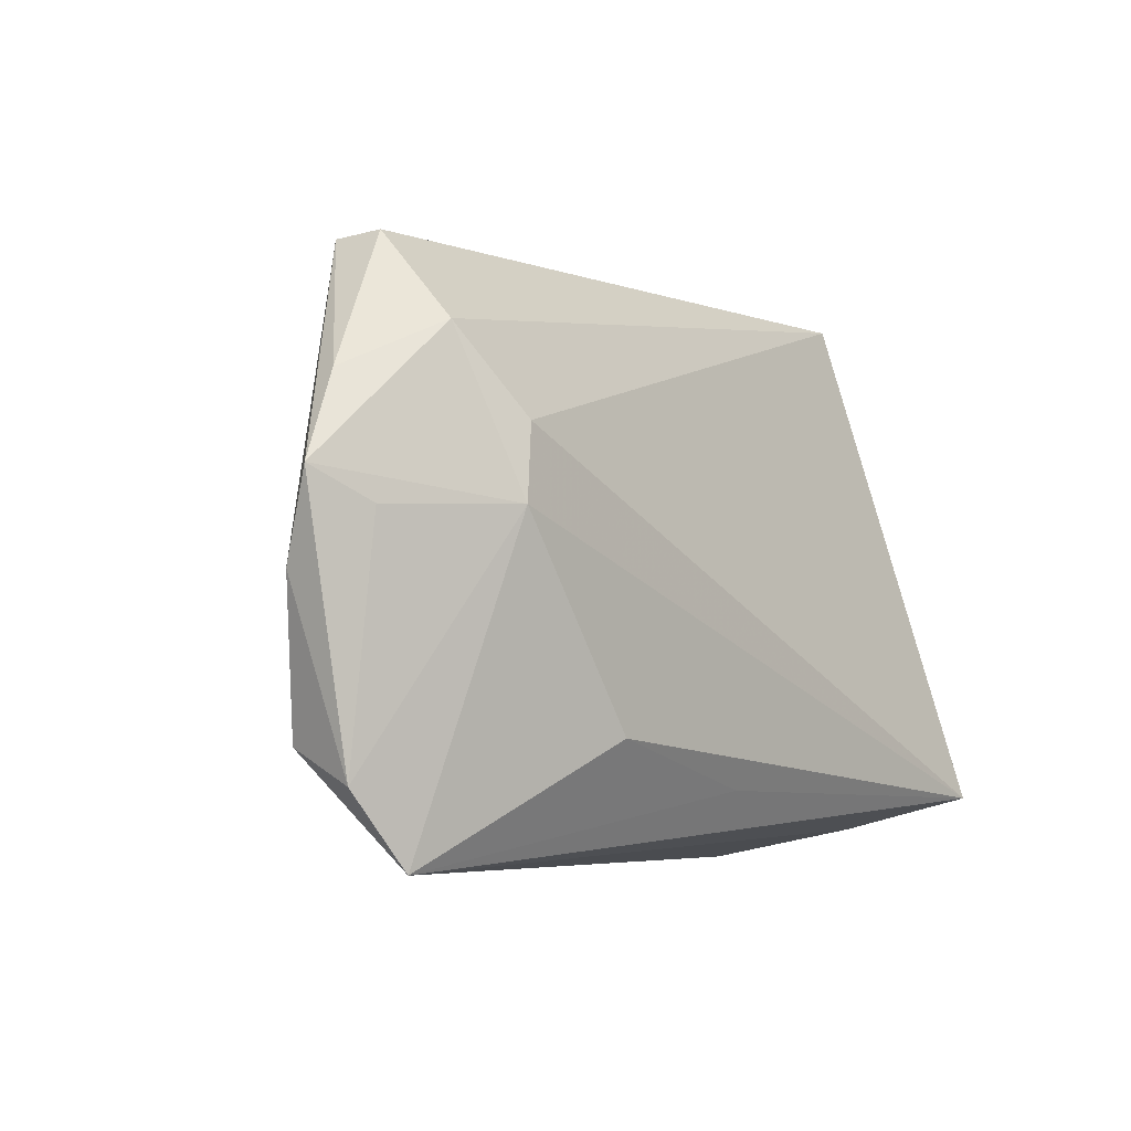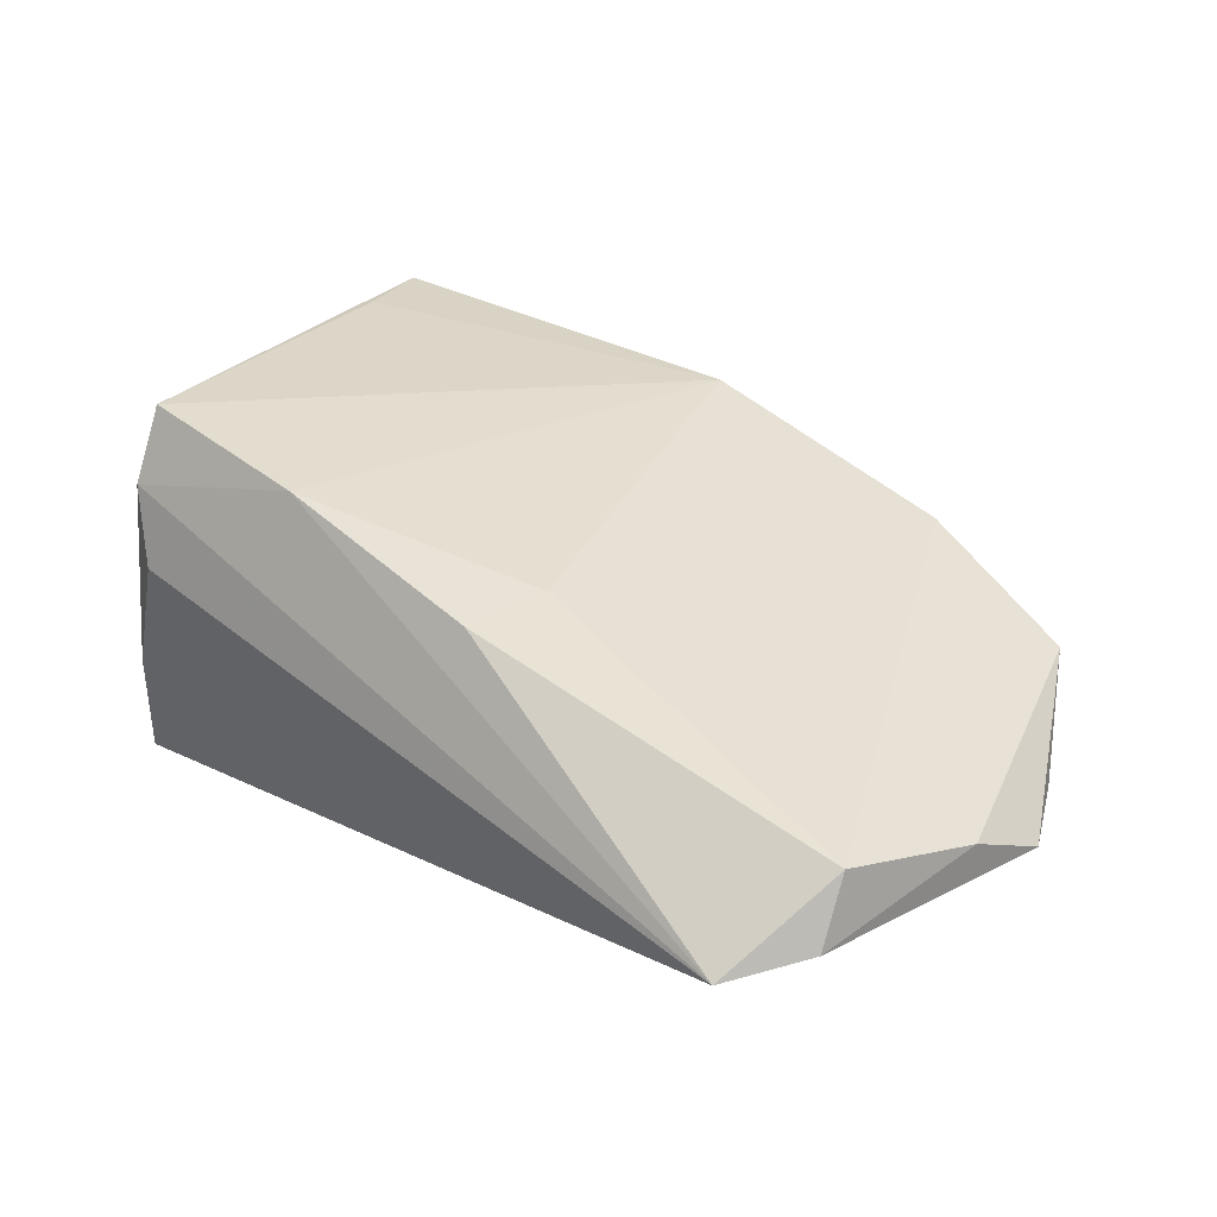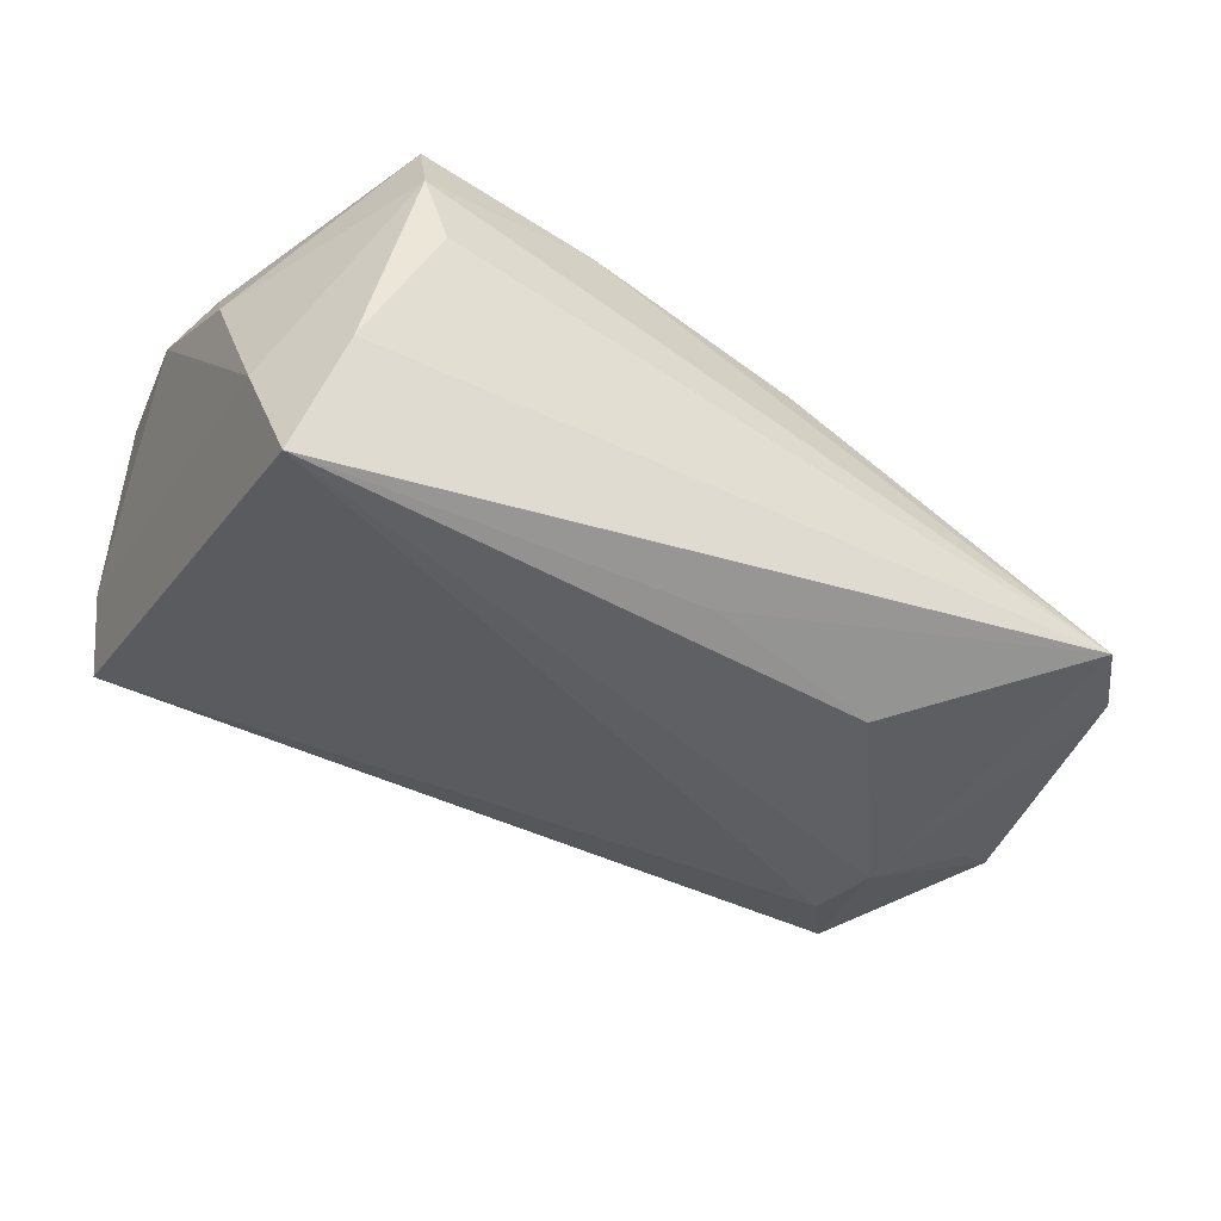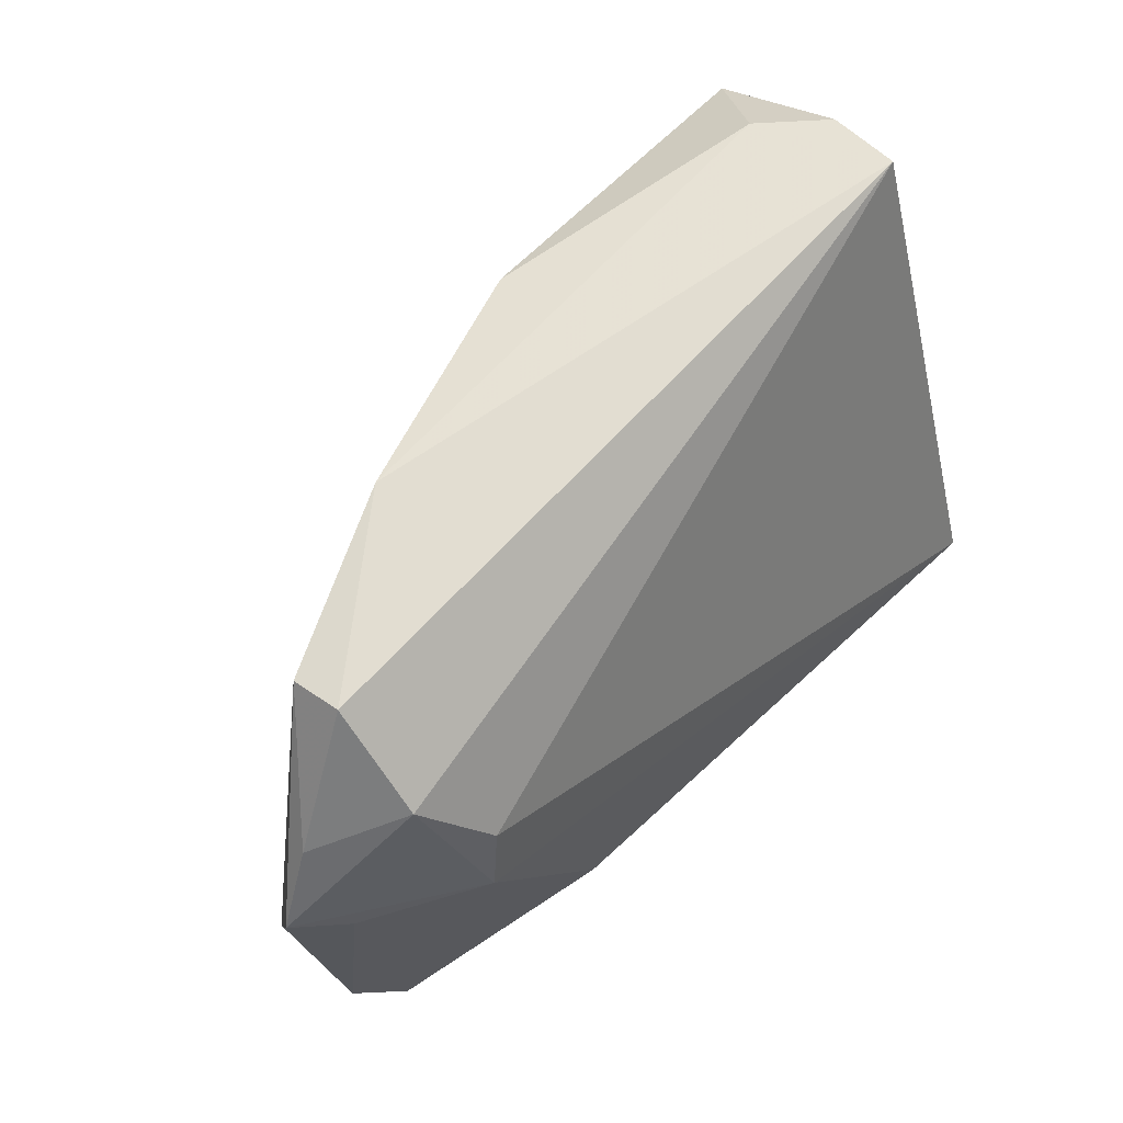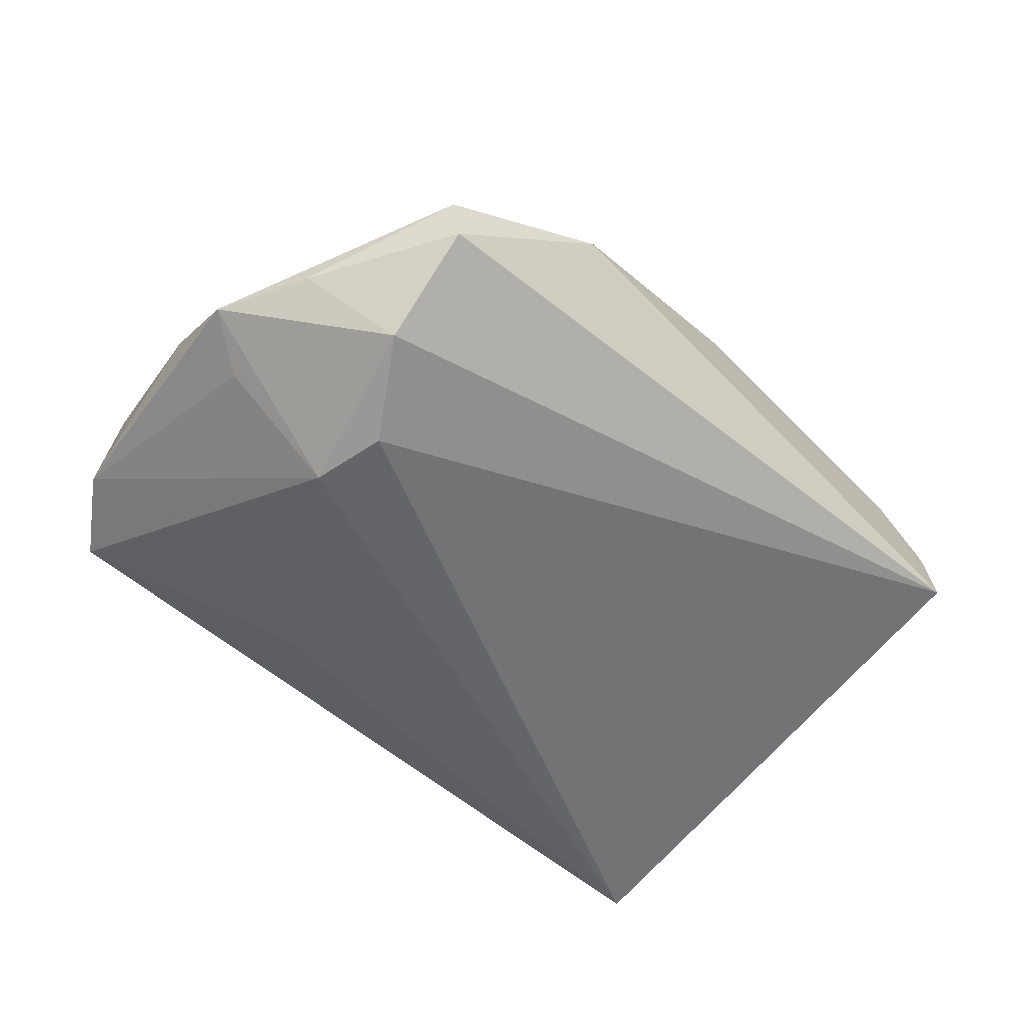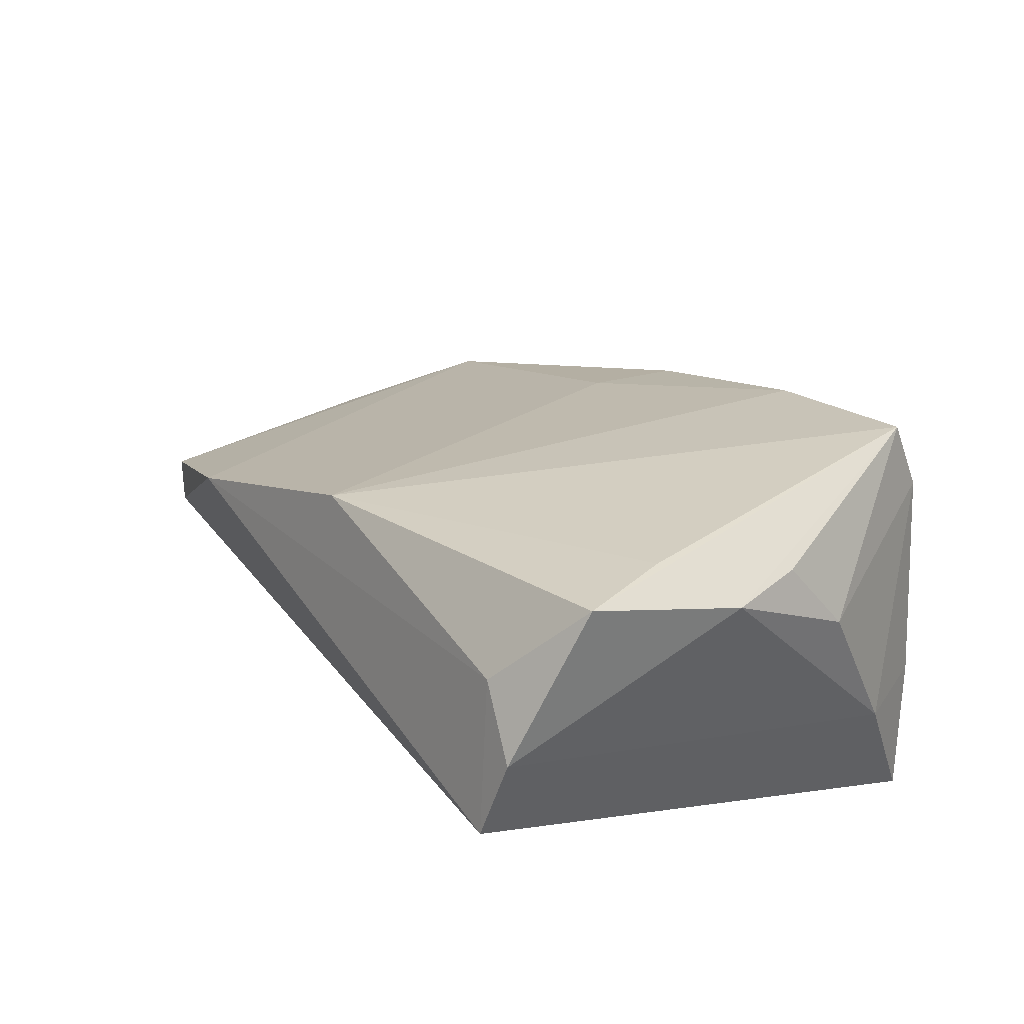
<metadata>
{"format":"obj","ext":"obj","renderer":"f3d","projection":"perspective","resolution":1024,"background":"white","views":[{"elev":-5.8,"azim":129.5,"up":"+Y"},{"elev":25.5,"azim":39.9,"up":"+Z"},{"elev":-42.1,"azim":-29.6,"up":"+Z"},{"elev":59.1,"azim":134.3,"up":"+Y"},{"elev":-48.7,"azim":134.0,"up":"+Z"},{"elev":32.6,"azim":-122.2,"up":"+Z"}]}
</metadata>
<code>
v 0.0149 -0.02963 0.01355
v -0.03444 -0.03338 0.01837
v 0.06471 -0.003309 -0.006618
v 0.05272 0.03417 -0.001178
v -0.01148 -0.02994 0.02246
v 0.04403 0.01304 -0.02198
v -0.04803 -0.009872 0.01307
v 0.06023 -0.02568 -0.01136
v 0.05327 -0.03475 -0.01327
v -0.0425 0.01434 0.0273
v 0.06 -0.02153 -0.002991
v 0.06152 0.01772 -0.009906
v -0.04248 0.03864 -0.002522
v 0.03146 0.03864 0.008383
v -0.0465 -0.01956 -0.006454
v -0.04458 0.03613 0.008004
v 0.0003238 0.03459 0.02064
v 0.04562 0.003855 -0.02285
v 0.00549 -0.02594 -0.0209
v -0.04635 -0.002964 0.0224
v 0.05156 0.02342 -0.0173
v -0.04895 0.006643 0.022
v 0.06001 0.003165 -0.01481
v -0.03969 -0.03106 -0.007624
v -0.03194 -0.03486 0.008593
v 0.06657 0.007043 -0.01107
v -0.03787 0.03469 0.01576
v -0.03377 -0.02993 0.02758
v 0.01654 -0.01796 0.0141
v 0.05193 0.03453 -0.00722
v -0.04418 -0.02687 -0.02285
v -0.04615 0.02589 0.02712
v 0.02889 -0.02032 -0.02285
f 31 13 6
f 22 28 32
f 5 28 2
f 25 9 2
f 2 9 5
f 2 28 7
f 22 7 20
f 20 28 22
f 7 28 20
f 17 28 5
f 5 9 1
f 1 9 11
f 9 33 18
f 31 6 18
f 18 33 31
f 26 18 21
f 21 18 6
f 21 6 13
f 13 30 21
f 15 2 7
f 15 7 22
f 10 32 28
f 28 17 10
f 10 17 32
f 32 17 27
f 11 17 29
f 29 1 11
f 29 17 5
f 5 1 29
f 19 9 31
f 31 33 19
f 19 33 9
f 9 18 8
f 11 9 8
f 26 21 12
f 12 21 30
f 4 12 30
f 26 12 4
f 24 15 31
f 2 15 24
f 25 2 24
f 24 9 25
f 31 9 24
f 16 27 13
f 32 27 16
f 22 32 16
f 16 15 22
f 16 13 31
f 31 15 16
f 23 18 26
f 26 8 23
f 23 8 18
f 14 30 13
f 14 4 30
f 13 27 14
f 14 27 17
f 14 17 11
f 11 4 14
f 26 4 3
f 3 4 11
f 3 8 26
f 11 8 3

</code>
